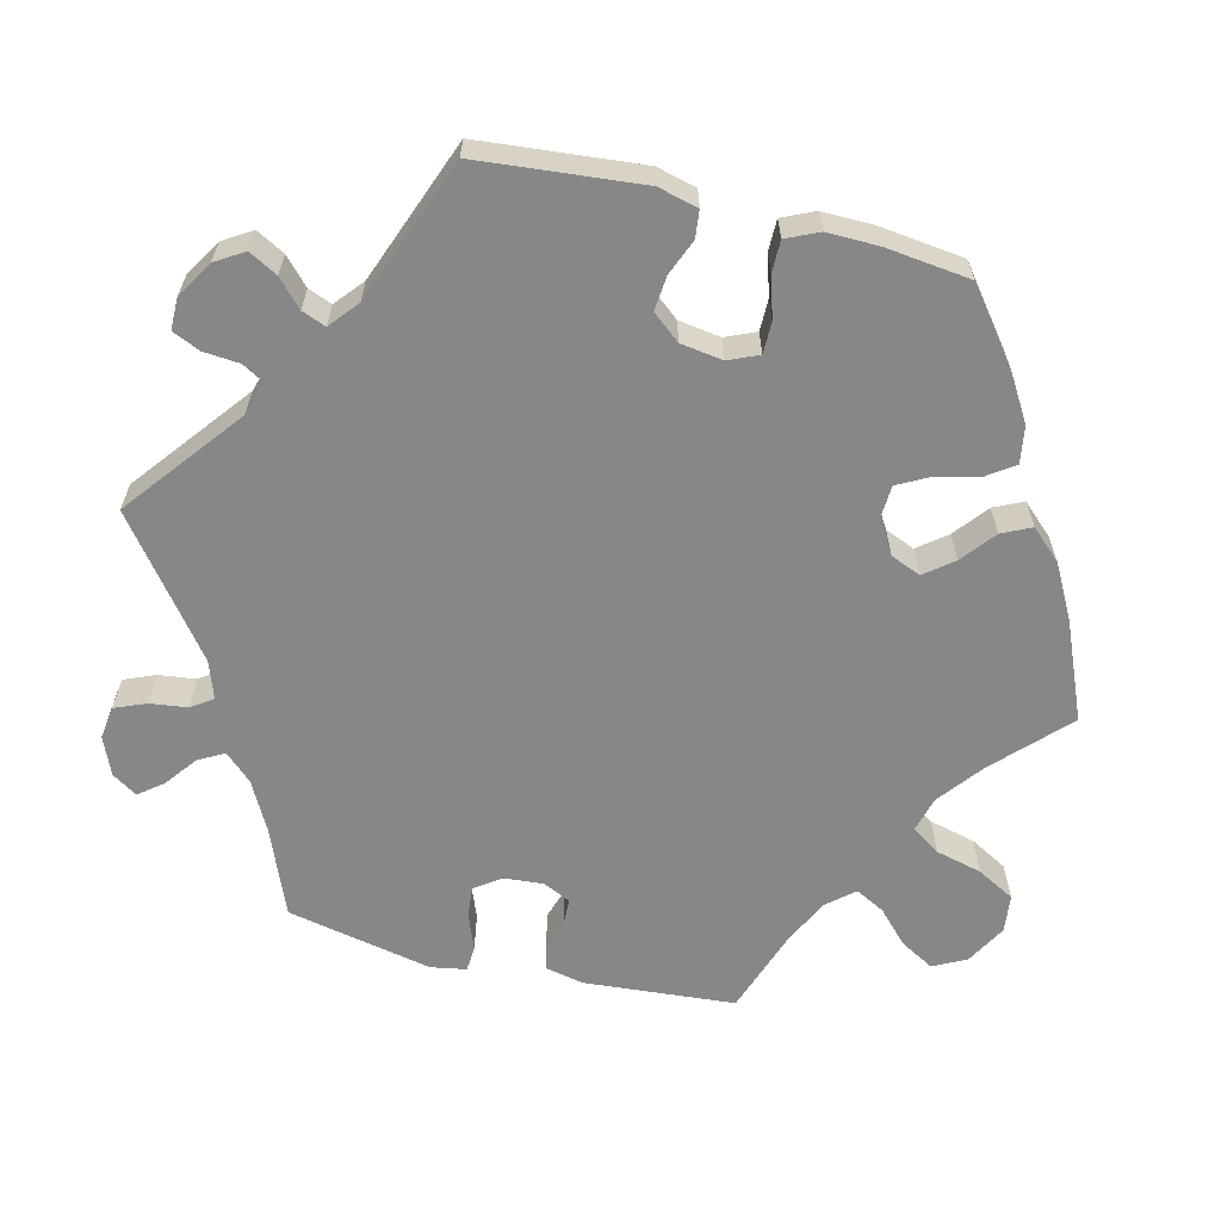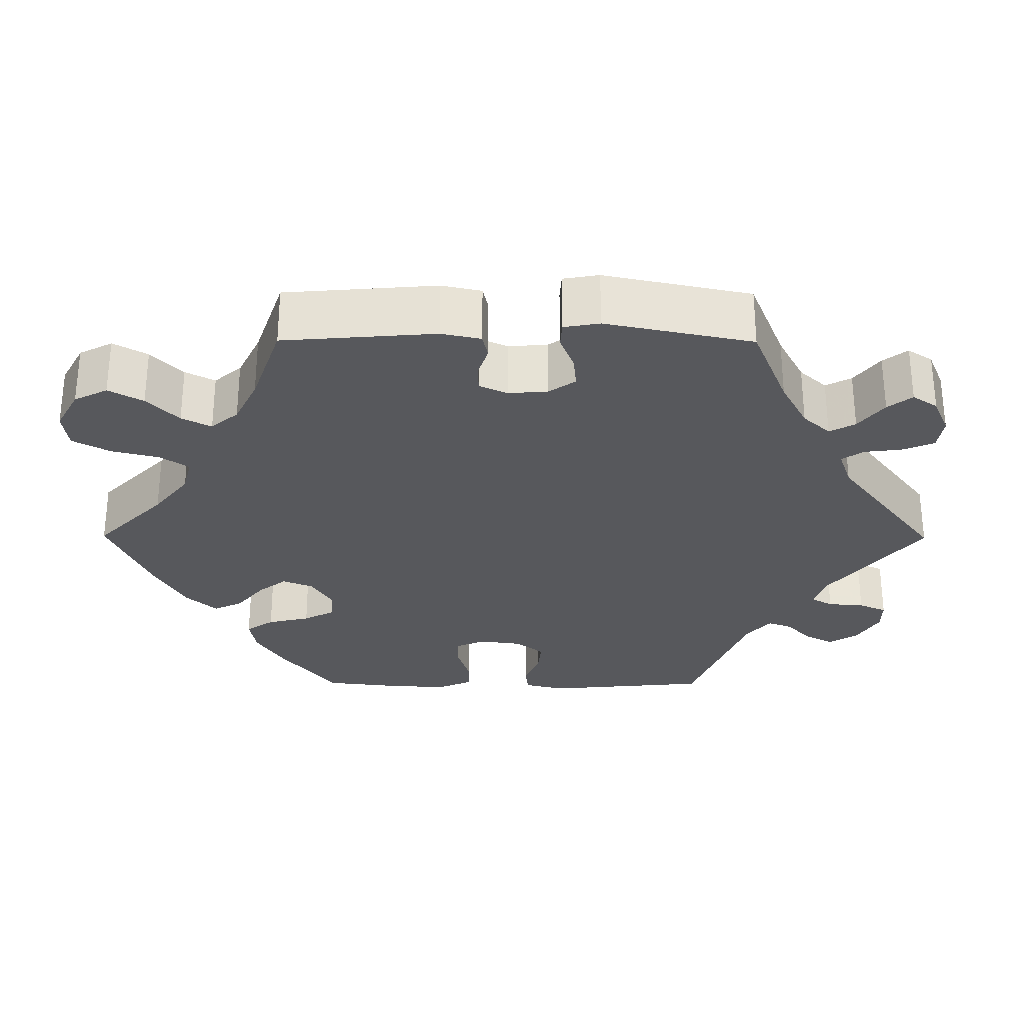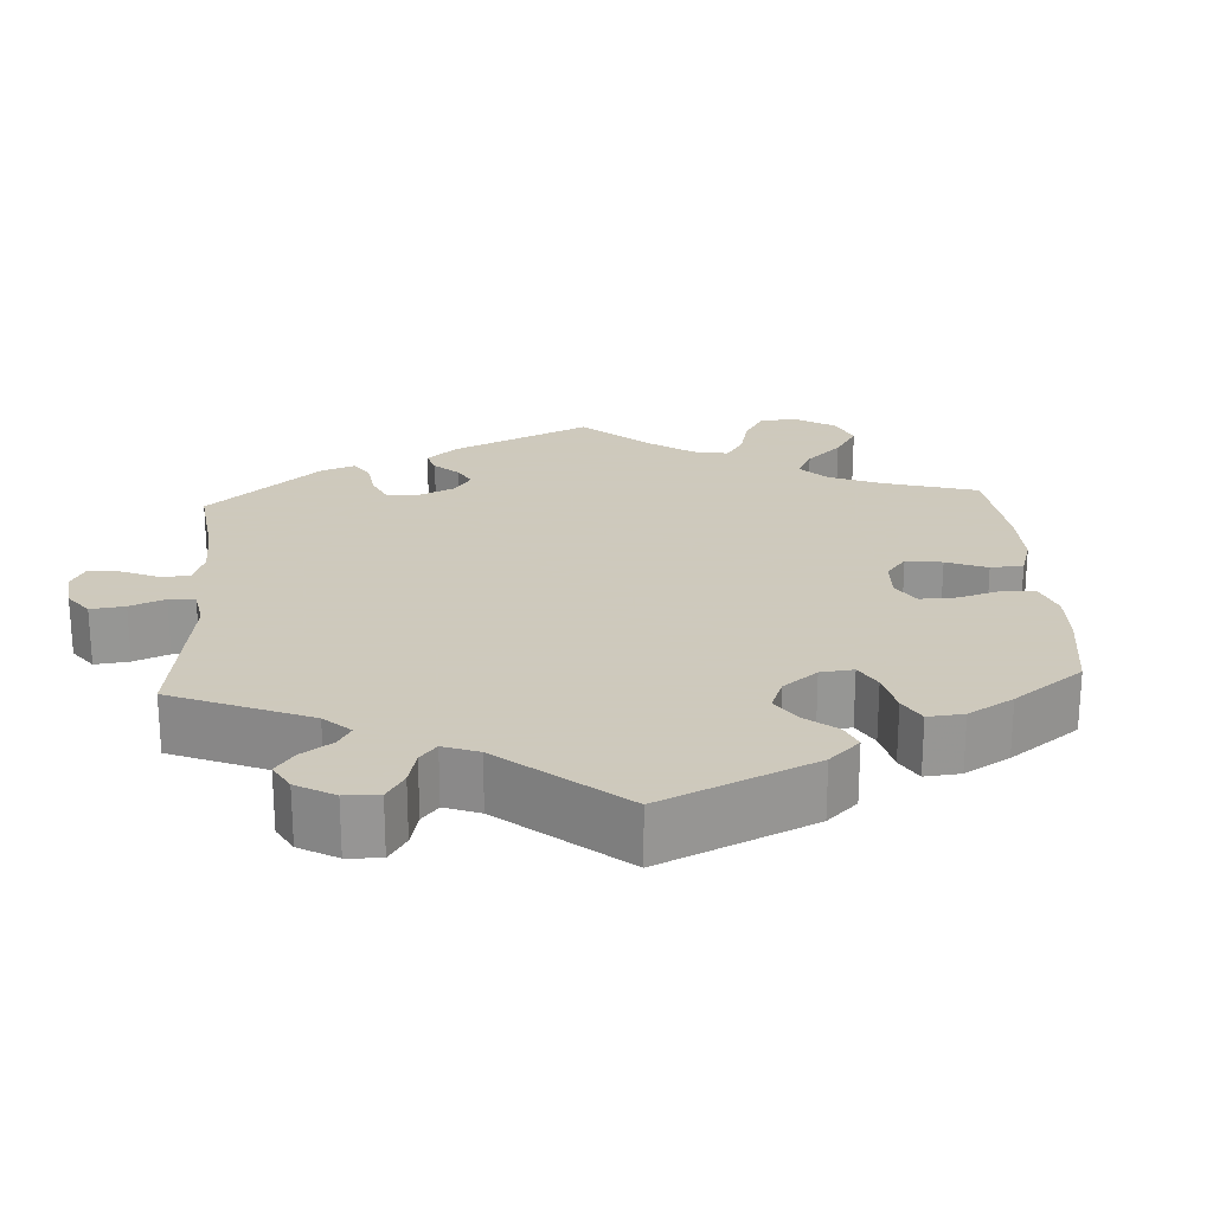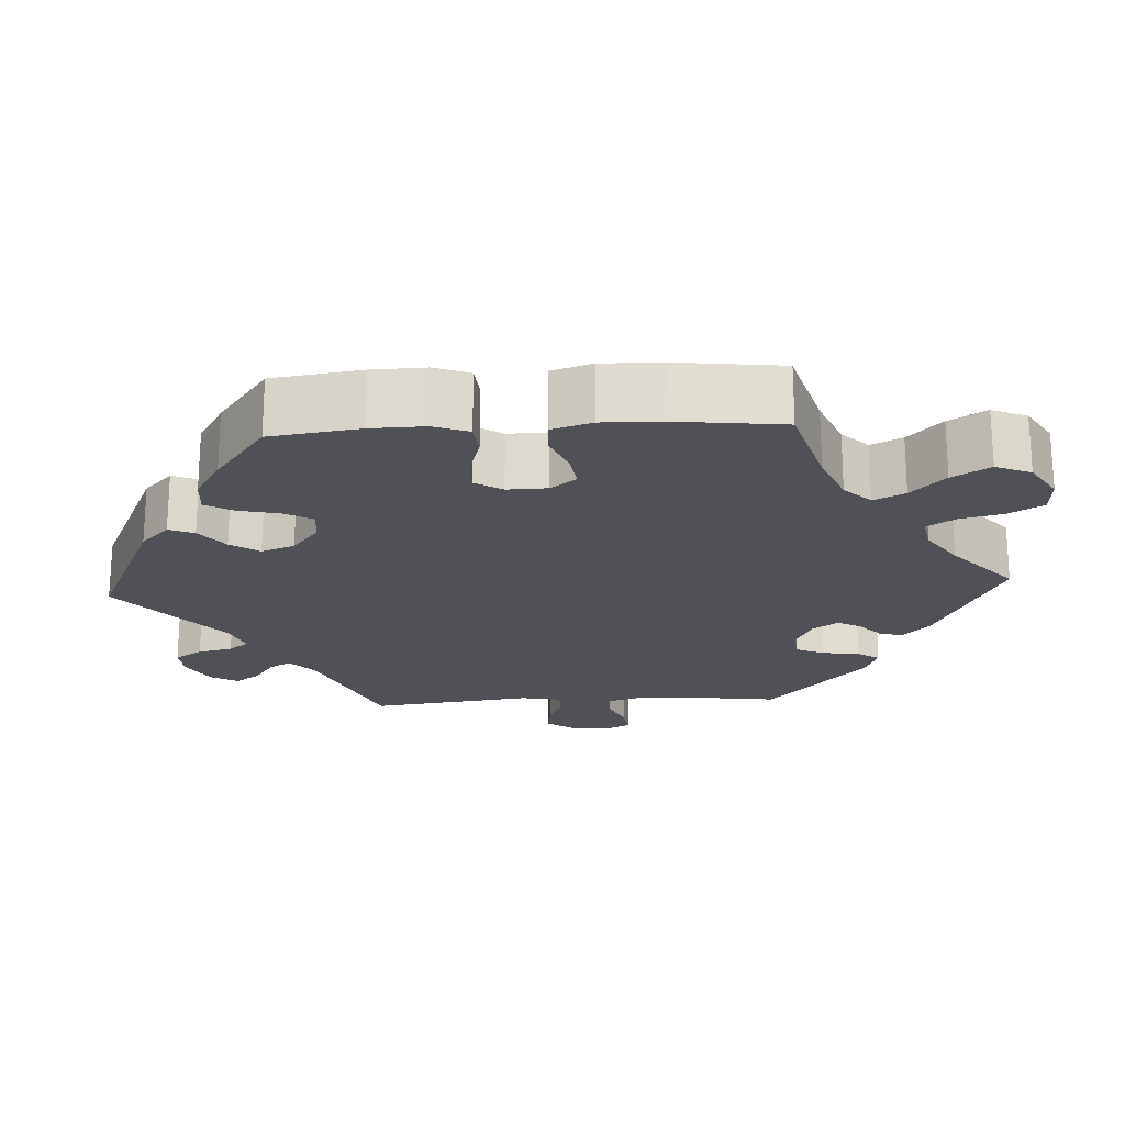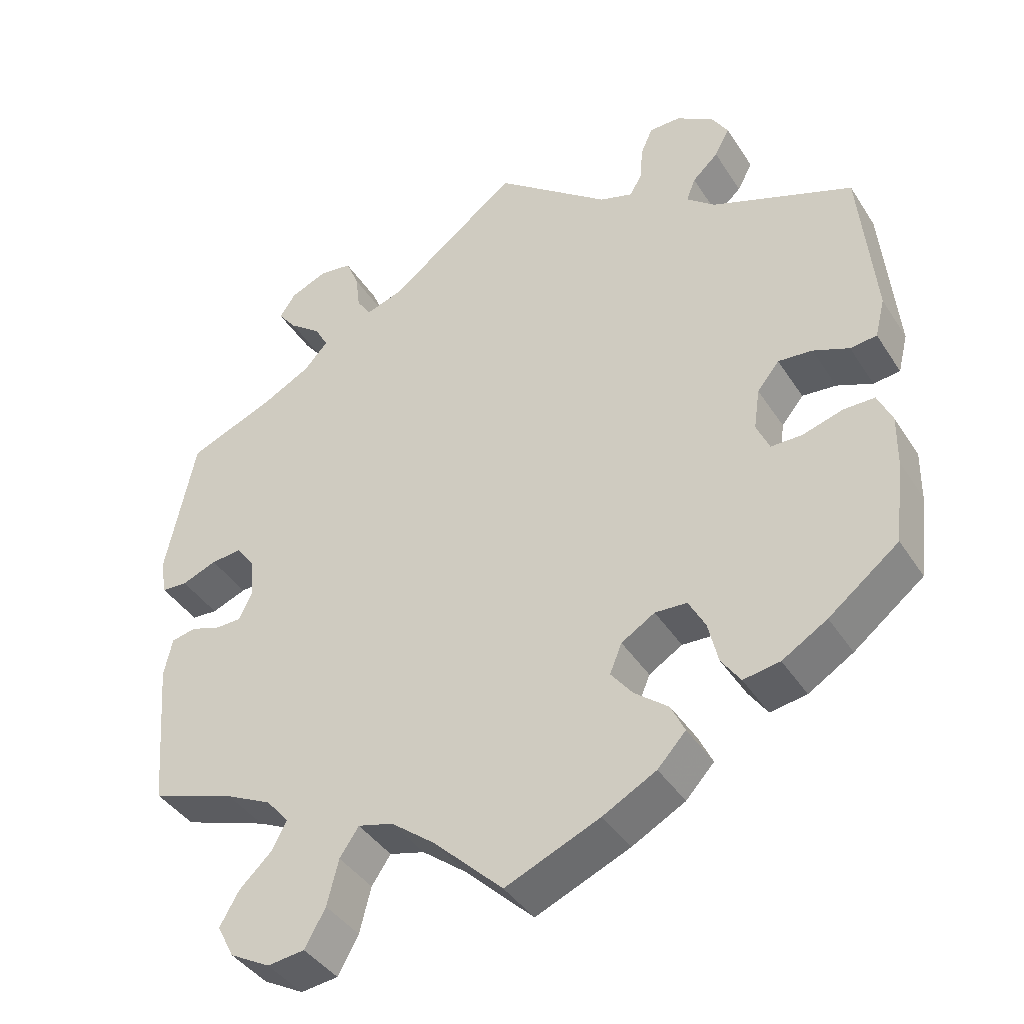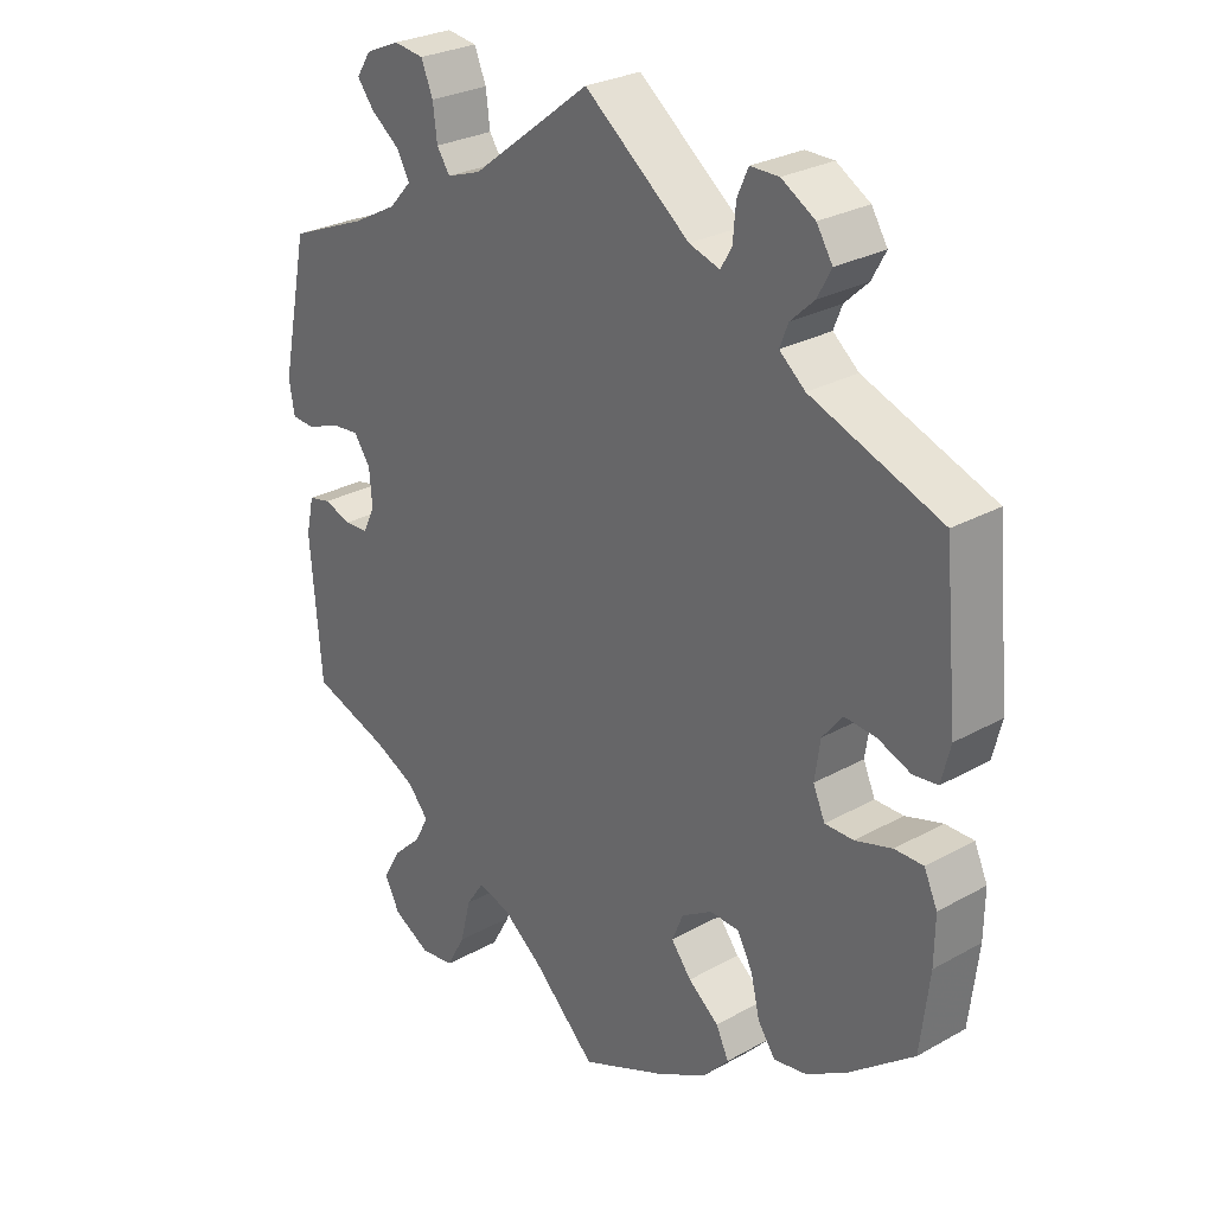
<metadata>
{"format":"obj","ext":"obj","renderer":"f3d","projection":"perspective","resolution":1024,"background":"white","views":[{"elev":-62.4,"azim":76.1,"up":"+Y"},{"elev":-28.8,"azim":-90.3,"up":"+Y"},{"elev":22.6,"azim":56.6,"up":"+Y"},{"elev":-20.5,"azim":153.3,"up":"+Y"},{"elev":-40.6,"azim":29.8,"up":"+Z"},{"elev":27.5,"azim":49.4,"up":"+Z"}]}
</metadata>
<code>
v 0.408 0.07 -0.361
v 0.349 0.07 -0.397
v 0.301 0.07 -0.405
v 0.276 0.07 -0.369
v 0.263 0.07 -0.314
v 0.241 0.07 -0.273
v 0.199 0.07 -0.271
v 0.155 0.07 -0.298
v 0.139 0.07 -0.337
v 0.168 0.07 -0.374
v 0.212 0.07 -0.409
v 0.23 0.07 -0.447
v 0.193 0.07 -0.487
v 0.123 0.07 -0.525
v -0.001 0.07 -0.578
v -0.092 0.07 -0.49
v -0.15 0.07 -0.445
v -0.196 0.07 -0.433
v -0.221 0.07 -0.47
v -0.236 0.07 -0.53
v -0.263 0.07 -0.579
v -0.312 0.07 -0.585
v -0.365 0.07 -0.556
v -0.387 0.07 -0.513
v -0.362 0.07 -0.469
v -0.32 0.07 -0.429
v -0.3 0.07 -0.391
v -0.33 0.07 -0.356
v -0.39 0.07 -0.327
v -0.501 0.07 -0.289
v -0.517 0.07 -0.093
v -0.506 0.07 -0.042
v -0.474 0.07 -0.035
v -0.434 0.07 -0.048
v -0.4 0.07 -0.047
v -0.383 0.07 -0.011
v -0.387 0.07 0.04
v -0.411 0.07 0.074
v -0.452 0.07 0.07
v -0.498 0.07 0.052
v -0.532 0.07 0.054
v -0.54 0.07 0.1
v -0.501 0.07 0.289
v -0.388 0.07 0.335
v -0.324 0.07 0.369
v -0.292 0.07 0.404
v -0.31 0.07 0.437
v -0.352 0.07 0.469
v -0.376 0.07 0.5
v -0.355 0.07 0.532
v -0.306 0.07 0.553
v -0.263 0.07 0.547
v -0.246 0.07 0.506
v -0.24 0.07 0.458
v -0.221 0.07 0.43
v -0.172 0.07 0.447
v -0.001 0.07 0.578
v 0.15 0.07 0.46
v 0.194 0.07 0.446
v 0.21 0.07 0.474
v 0.214 0.07 0.521
v 0.23 0.07 0.557
v 0.271 0.07 0.557
v 0.319 0.07 0.528
v 0.342 0.07 0.491
v 0.322 0.07 0.454
v 0.288 0.07 0.422
v 0.276 0.07 0.391
v 0.313 0.07 0.36
v 0.5 0.07 0.289
v 0.52 0.07 0.077
v 0.507 0.07 0.025
v 0.472 0.07 0.021
v 0.425 0.07 0.04
v 0.38 0.07 0.044
v 0.351 0.07 0.008
v 0.343 0.07 -0.047
v 0.36 0.07 -0.086
v 0.401 0.07 -0.086
v 0.454 0.07 -0.07
v 0.495 0.07 -0.07
v 0.514 0.07 -0.112
v 0.513 0.07 -0.179
v 0.5 0.07 -0.289
v 0.408 0 -0.361
v 0.349 0 -0.397
v 0.301 0 -0.405
v 0.276 0 -0.369
v 0.263 0 -0.314
v 0.241 0 -0.273
v 0.199 0 -0.271
v 0.155 0 -0.298
v 0.139 0 -0.337
v 0.168 0 -0.374
v 0.212 0 -0.409
v 0.23 0 -0.447
v 0.193 0 -0.487
v 0.123 0 -0.525
v -0.001 0 -0.578
v -0.092 0 -0.49
v -0.15 0 -0.445
v -0.196 0 -0.433
v -0.221 0 -0.47
v -0.236 0 -0.53
v -0.263 0 -0.579
v -0.312 0 -0.585
v -0.365 0 -0.556
v -0.387 0 -0.513
v -0.362 0 -0.469
v -0.32 0 -0.429
v -0.3 0 -0.391
v -0.33 0 -0.356
v -0.39 0 -0.327
v -0.501 0 -0.289
v -0.517 0 -0.093
v -0.506 0 -0.042
v -0.474 0 -0.035
v -0.434 0 -0.048
v -0.4 0 -0.047
v -0.383 0 -0.011
v -0.387 0 0.04
v -0.411 0 0.074
v -0.452 0 0.07
v -0.498 0 0.052
v -0.532 0 0.054
v -0.54 0 0.1
v -0.501 0 0.289
v -0.388 0 0.335
v -0.324 0 0.369
v -0.292 0 0.404
v -0.31 0 0.437
v -0.352 0 0.469
v -0.376 0 0.5
v -0.355 0 0.532
v -0.306 0 0.553
v -0.263 0 0.547
v -0.246 0 0.506
v -0.24 0 0.458
v -0.221 0 0.43
v -0.172 0 0.447
v -0.001 0 0.578
v 0.15 0 0.46
v 0.194 0 0.446
v 0.21 0 0.474
v 0.214 0 0.521
v 0.23 0 0.557
v 0.271 0 0.557
v 0.319 0 0.528
v 0.342 0 0.491
v 0.322 0 0.454
v 0.288 0 0.422
v 0.276 0 0.391
v 0.313 0 0.36
v 0.5 0 0.289
v 0.52 0 0.077
v 0.507 0 0.025
v 0.472 0 0.021
v 0.425 0 0.04
v 0.38 0 0.044
v 0.351 0 0.008
v 0.343 0 -0.047
v 0.36 0 -0.086
v 0.401 0 -0.086
v 0.454 0 -0.07
v 0.495 0 -0.07
v 0.514 0 -0.112
v 0.513 0 -0.179
v 0.5 0 -0.289
f 79 80 81 82
f 78 79 82 83
f 71 72 73 74
f 69 70 71 74
f 68 69 74 75
f 64 65 66 67
f 64 67 68
f 63 64 68
f 60 61 62 63
f 59 60 63 68
f 58 59 68 75
f 56 57 58 75
f 51 52 53 54
f 51 54 55
f 50 51 55
f 47 48 49 50
f 46 47 50 55
f 45 46 55 56
f 41 42 43 44
f 39 40 41 44
f 38 39 44 45
f 37 38 45 56
f 31 32 33 34
f 29 30 31 34
f 28 29 34 35
f 27 28 35 36
f 23 24 25 26
f 23 26 27
f 22 23 27
f 19 20 21 22
f 18 19 22 27
f 17 18 27 36
f 13 14 15 16
f 10 11 12 13
f 9 10 13 16
f 8 9 16 17
f 2 3 4 5
f 2 5 6
f 1 2 6
f 78 83 84 1
f 37 56 75 76
f 37 76 77
f 7 8 17 36
f 6 7 36 37
f 77 78 1 6
f 6 37 77
f 166 165 164 163
f 167 166 163 162
f 158 157 156 155
f 158 155 154 153
f 159 158 153 152
f 151 150 149 148
f 152 151 148
f 152 148 147
f 147 146 145 144
f 152 147 144 143
f 159 152 143 142
f 159 142 141 140
f 138 137 136 135
f 139 138 135
f 139 135 134
f 134 133 132 131
f 139 134 131 130
f 140 139 130 129
f 128 127 126 125
f 128 125 124 123
f 129 128 123 122
f 140 129 122 121
f 118 117 116 115
f 118 115 114 113
f 119 118 113 112
f 120 119 112 111
f 110 109 108 107
f 111 110 107
f 111 107 106
f 106 105 104 103
f 111 106 103 102
f 120 111 102 101
f 100 99 98 97
f 97 96 95 94
f 100 97 94 93
f 101 100 93 92
f 89 88 87 86
f 90 89 86
f 90 86 85
f 85 168 167 162
f 160 159 140 121
f 161 160 121
f 120 101 92 91
f 121 120 91 90
f 90 85 162 161
f 161 121 90
f 1 85 86 2
f 2 86 87 3
f 3 87 88 4
f 4 88 89 5
f 5 89 90 6
f 6 90 91 7
f 7 91 92 8
f 8 92 93 9
f 9 93 94 10
f 10 94 95 11
f 11 95 96 12
f 12 96 97 13
f 13 97 98 14
f 14 98 99 15
f 15 99 100 16
f 16 100 101 17
f 17 101 102 18
f 18 102 103 19
f 19 103 104 20
f 20 104 105 21
f 21 105 106 22
f 22 106 107 23
f 23 107 108 24
f 24 108 109 25
f 25 109 110 26
f 26 110 111 27
f 27 111 112 28
f 28 112 113 29
f 29 113 114 30
f 30 114 115 31
f 31 115 116 32
f 32 116 117 33
f 33 117 118 34
f 34 118 119 35
f 35 119 120 36
f 36 120 121 37
f 37 121 122 38
f 38 122 123 39
f 39 123 124 40
f 40 124 125 41
f 41 125 126 42
f 42 126 127 43
f 43 127 128 44
f 44 128 129 45
f 45 129 130 46
f 46 130 131 47
f 47 131 132 48
f 48 132 133 49
f 49 133 134 50
f 50 134 135 51
f 51 135 136 52
f 52 136 137 53
f 53 137 138 54
f 54 138 139 55
f 55 139 140 56
f 56 140 141 57
f 57 141 142 58
f 58 142 143 59
f 59 143 144 60
f 60 144 145 61
f 61 145 146 62
f 62 146 147 63
f 63 147 148 64
f 64 148 149 65
f 65 149 150 66
f 66 150 151 67
f 67 151 152 68
f 68 152 153 69
f 69 153 154 70
f 70 154 155 71
f 71 155 156 72
f 72 156 157 73
f 73 157 158 74
f 74 158 159 75
f 75 159 160 76
f 76 160 161 77
f 77 161 162 78
f 78 162 163 79
f 79 163 164 80
f 80 164 165 81
f 81 165 166 82
f 82 166 167 83
f 83 167 168 84
f 84 168 85 1

</code>
